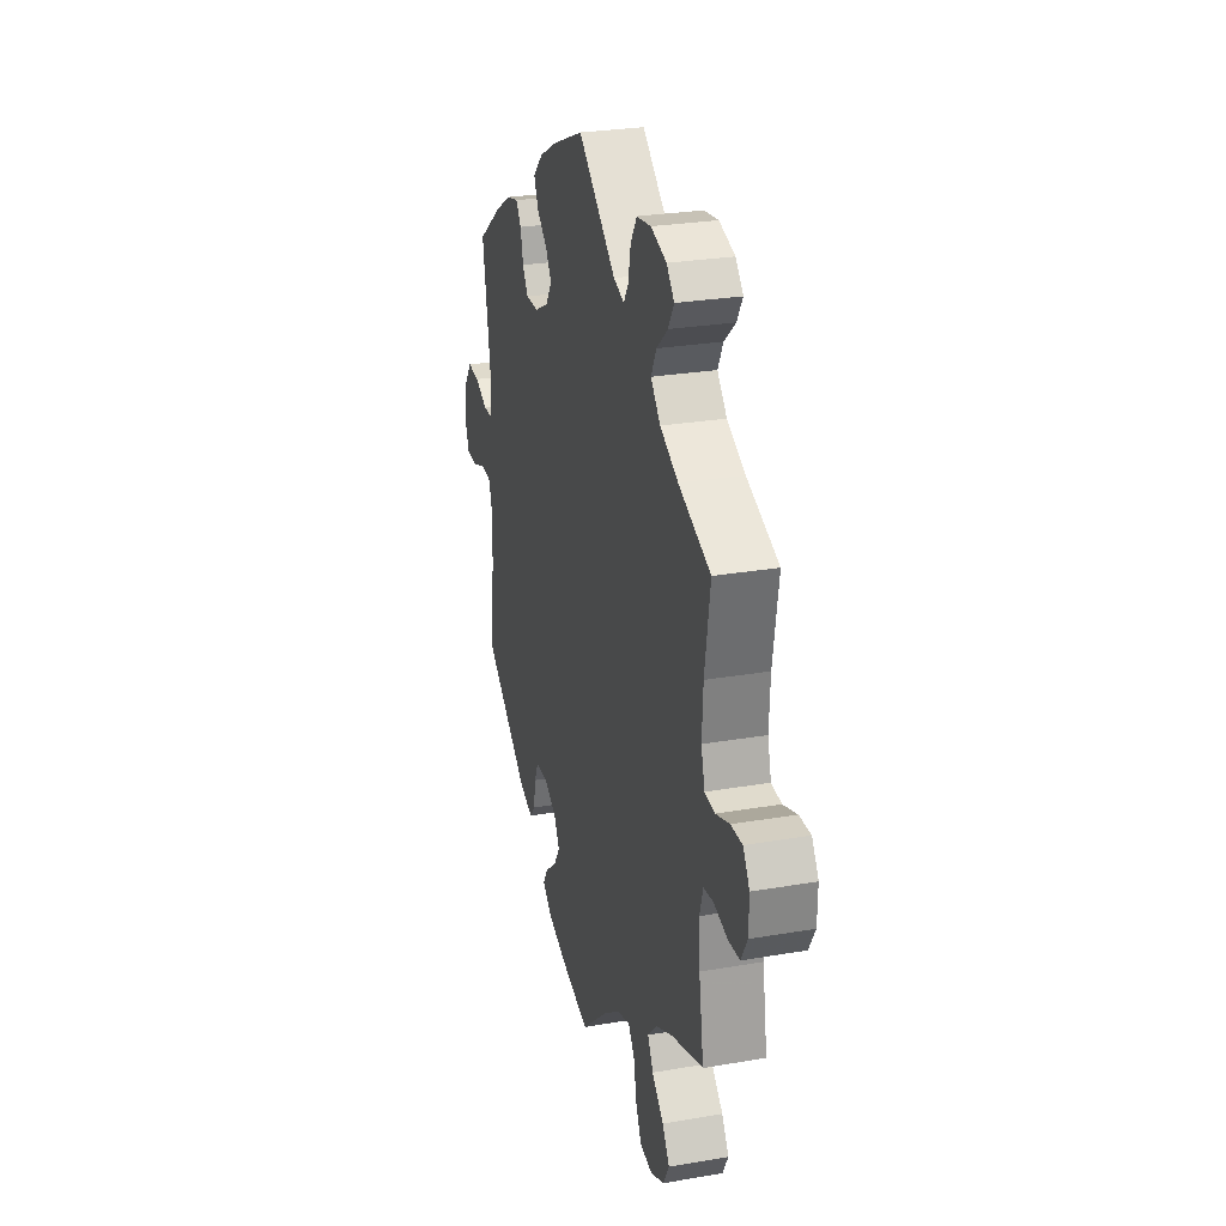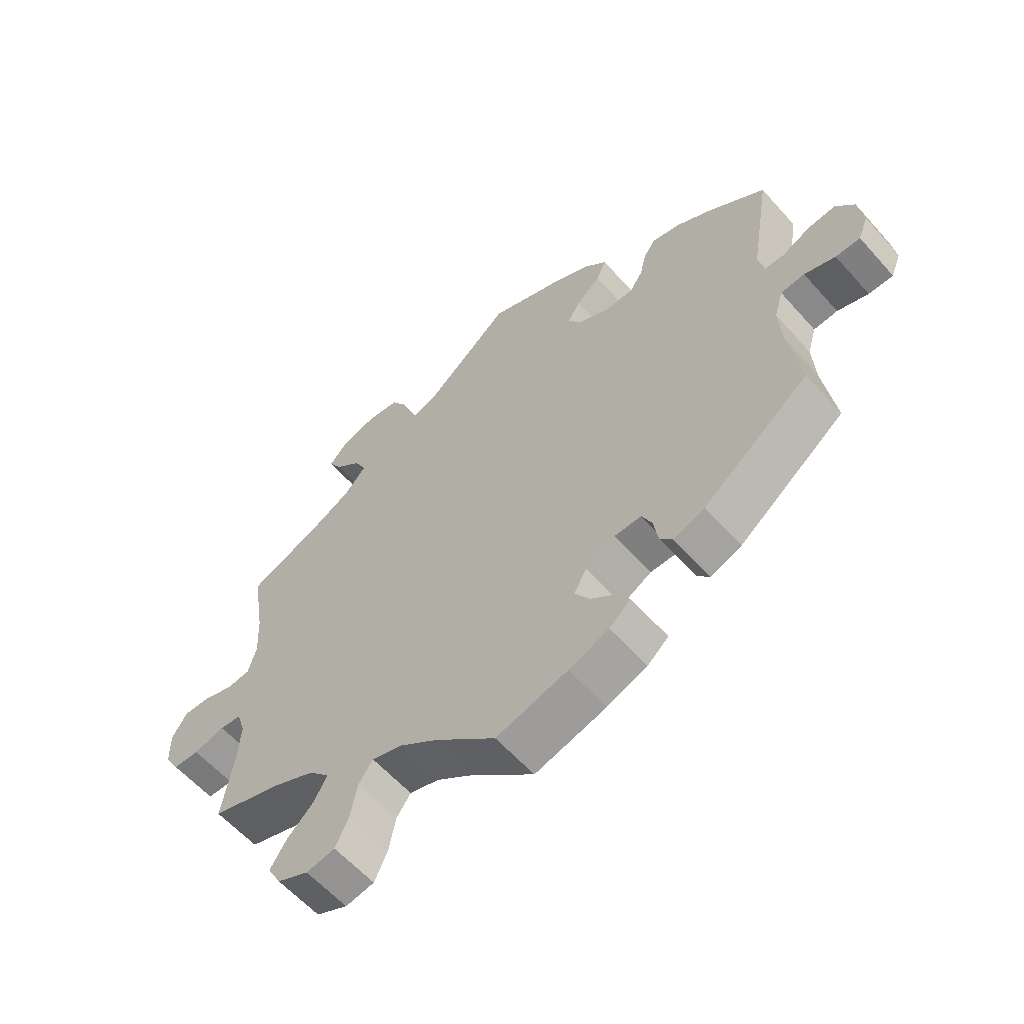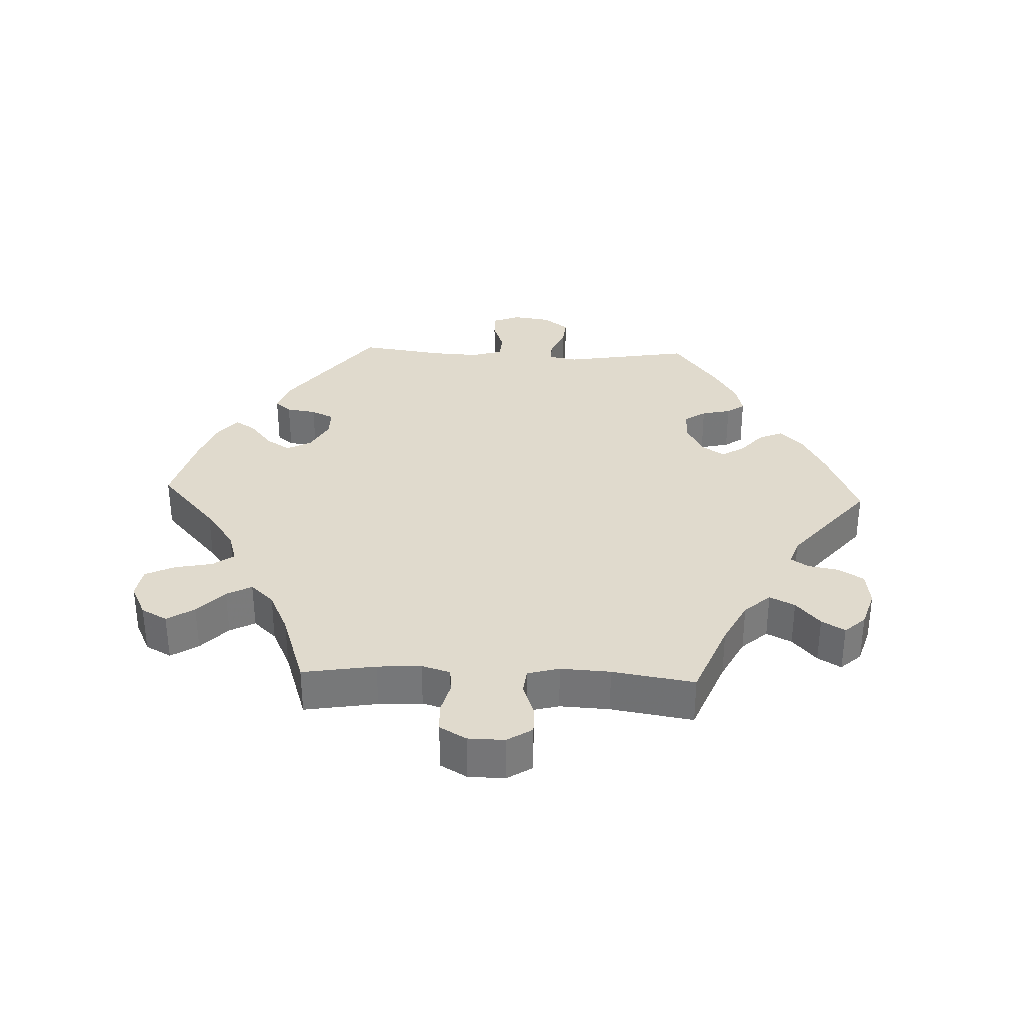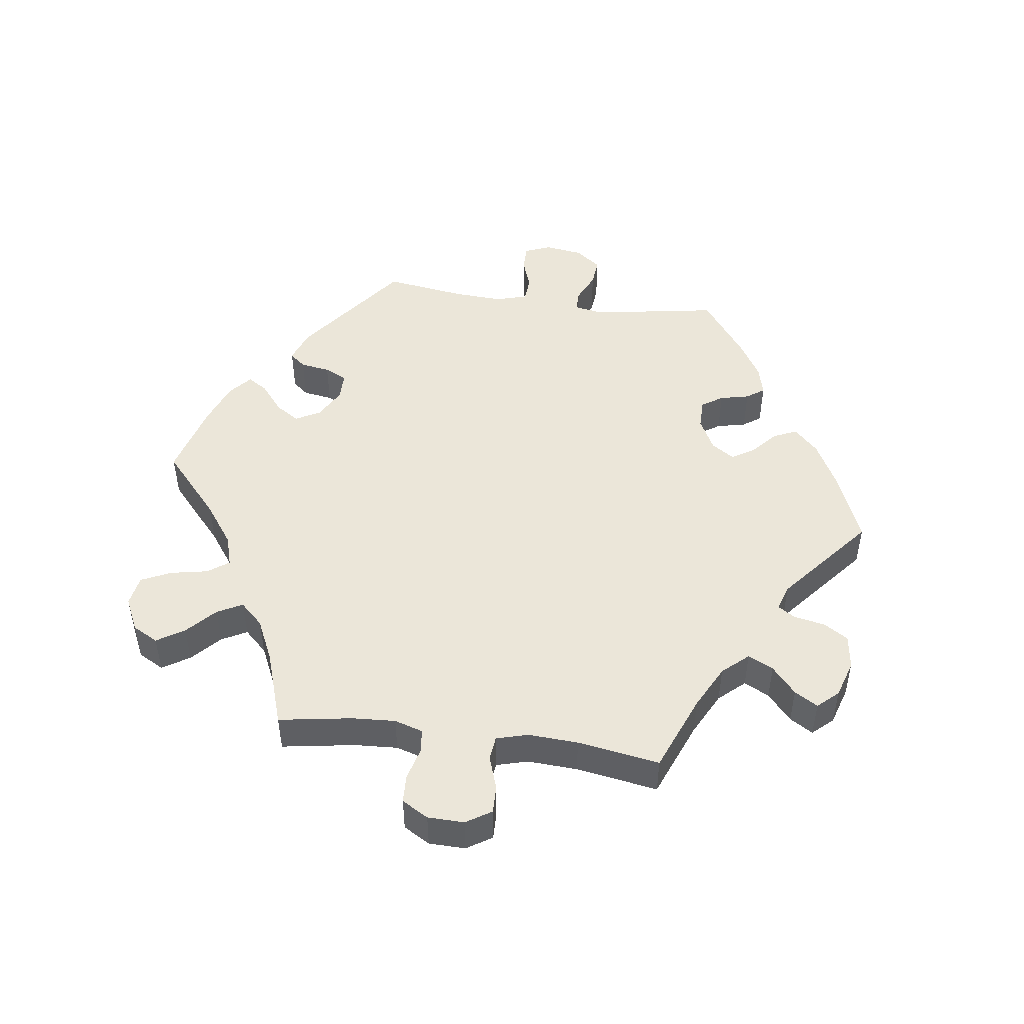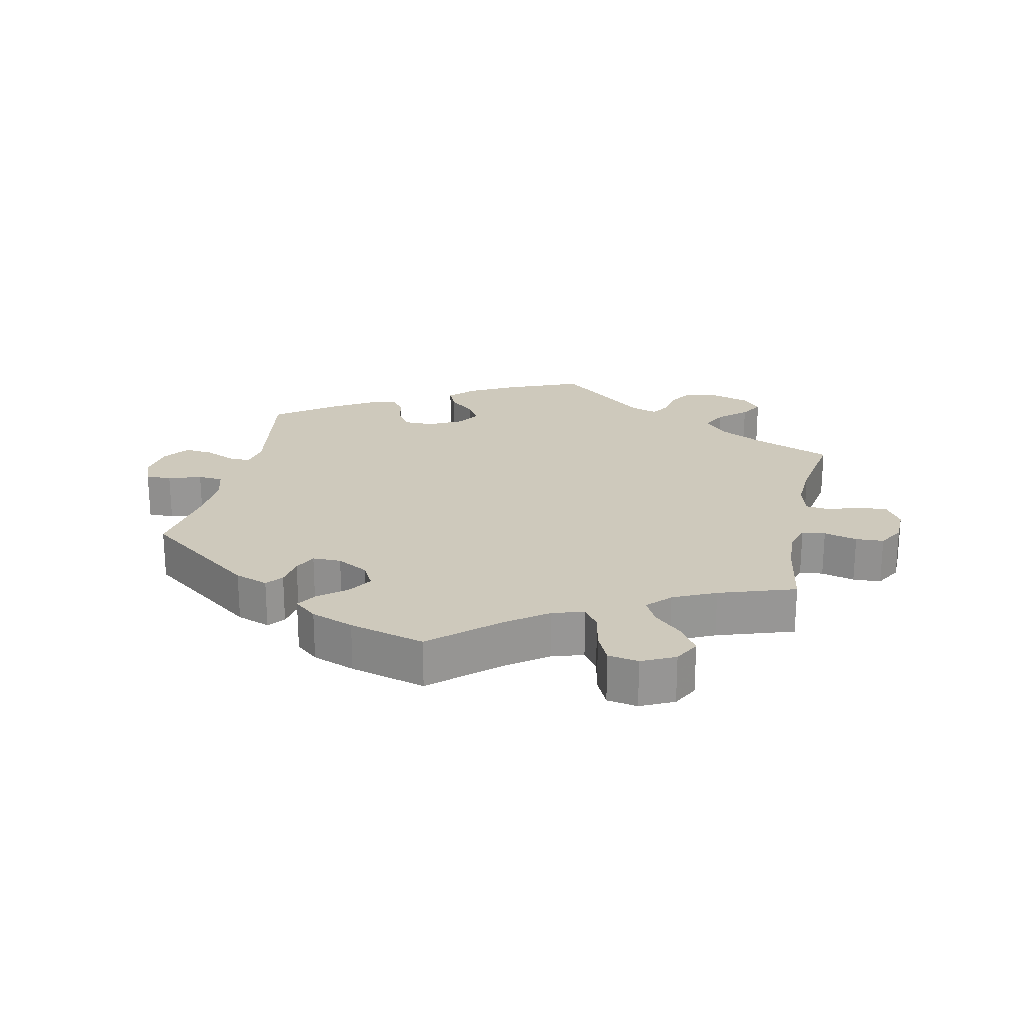
<metadata>
{"format":"obj","ext":"obj","renderer":"f3d","projection":"perspective","resolution":1024,"background":"white","views":[{"elev":27.0,"azim":-105.0,"up":"+Z"},{"elev":-59.8,"azim":41.4,"up":"+Z"},{"elev":33.0,"azim":-87.6,"up":"+Y"},{"elev":48.2,"azim":-82.2,"up":"+Y"},{"elev":22.4,"azim":-167.9,"up":"+Y"}]}
</metadata>
<code>
v -0.384 0.07 0.336
v -0.318 0.07 0.37
v -0.283 0.07 0.409
v -0.302 0.07 0.447
v -0.343 0.07 0.483
v -0.364 0.07 0.518
v -0.336 0.07 0.549
v -0.279 0.07 0.567
v -0.227 0.07 0.56
v -0.204 0.07 0.523
v -0.195 0.07 0.476
v -0.178 0.07 0.45
v -0.139 0.07 0.463
v -0.001 0.07 0.578
v 0.113 0.07 0.531
v 0.178 0.07 0.497
v 0.214 0.07 0.461
v 0.198 0.07 0.425
v 0.16 0.07 0.392
v 0.139 0.07 0.358
v 0.162 0.07 0.323
v 0.211 0.07 0.298
v 0.257 0.07 0.298
v 0.278 0.07 0.33
v 0.288 0.07 0.374
v 0.307 0.07 0.401
v 0.352 0.07 0.39
v 0.409 0.07 0.356
v 0.5 0.07 0.289
v 0.468 0.07 0.097
v 0.476 0.07 0.053
v 0.508 0.07 0.053
v 0.554 0.07 0.074
v 0.597 0.07 0.078
v 0.626 0.07 0.039
v 0.634 0.07 -0.018
v 0.618 0.07 -0.058
v 0.579 0.07 -0.058
v 0.53 0.07 -0.041
v 0.492 0.07 -0.044
v 0.478 0.07 -0.092
v 0.482 0.07 -0.165
v 0.5 0.07 -0.289
v 0.331 0.07 -0.416
v 0.281 0.07 -0.434
v 0.261 0.07 -0.41
v 0.254 0.07 -0.365
v 0.238 0.07 -0.331
v 0.195 0.07 -0.331
v 0.148 0.07 -0.357
v 0.128 0.07 -0.394
v 0.151 0.07 -0.43
v 0.193 0.07 -0.464
v 0.212 0.07 -0.494
v 0.178 0.07 -0.523
v 0.114 0.07 -0.547
v 0 0.07 -0.578
v -0.097 0.07 -0.492
v -0.159 0.07 -0.447
v -0.206 0.07 -0.433
v -0.229 0.07 -0.465
v -0.24 0.07 -0.521
v -0.261 0.07 -0.566
v -0.307 0.07 -0.574
v -0.357 0.07 -0.55
v -0.378 0.07 -0.511
v -0.352 0.07 -0.47
v -0.309 0.07 -0.43
v -0.289 0.07 -0.392
v -0.322 0.07 -0.357
v -0.386 0.07 -0.327
v -0.501 0.07 -0.289
v -0.483 0.07 -0.179
v -0.479 0.07 -0.113
v -0.492 0.07 -0.07
v -0.527 0.07 -0.066
v -0.577 0.07 -0.079
v -0.619 0.07 -0.077
v -0.642 0.07 -0.037
v -0.643 0.07 0.018
v -0.619 0.07 0.056
v -0.577 0.07 0.055
v -0.527 0.07 0.038
v -0.49 0.07 0.042
v -0.477 0.07 0.09
v -0.481 0.07 0.165
v -0.501 0.07 0.289
v -0.384 0 0.336
v -0.318 0 0.37
v -0.283 0 0.409
v -0.302 0 0.447
v -0.343 0 0.483
v -0.364 0 0.518
v -0.336 0 0.549
v -0.279 0 0.567
v -0.227 0 0.56
v -0.204 0 0.523
v -0.195 0 0.476
v -0.178 0 0.45
v -0.139 0 0.463
v -0.001 0 0.578
v 0.113 0 0.531
v 0.178 0 0.497
v 0.214 0 0.461
v 0.198 0 0.425
v 0.16 0 0.392
v 0.139 0 0.358
v 0.162 0 0.323
v 0.211 0 0.298
v 0.257 0 0.298
v 0.278 0 0.33
v 0.288 0 0.374
v 0.307 0 0.401
v 0.352 0 0.39
v 0.409 0 0.356
v 0.5 0 0.289
v 0.468 0 0.097
v 0.476 0 0.053
v 0.508 0 0.053
v 0.554 0 0.074
v 0.597 0 0.078
v 0.626 0 0.039
v 0.634 0 -0.018
v 0.618 0 -0.058
v 0.579 0 -0.058
v 0.53 0 -0.041
v 0.492 0 -0.044
v 0.478 0 -0.092
v 0.482 0 -0.165
v 0.5 0 -0.289
v 0.331 0 -0.416
v 0.281 0 -0.434
v 0.261 0 -0.41
v 0.254 0 -0.365
v 0.238 0 -0.331
v 0.195 0 -0.331
v 0.148 0 -0.357
v 0.128 0 -0.394
v 0.151 0 -0.43
v 0.193 0 -0.464
v 0.212 0 -0.494
v 0.178 0 -0.523
v 0.114 0 -0.547
v 0 0 -0.578
v -0.097 0 -0.492
v -0.159 0 -0.447
v -0.206 0 -0.433
v -0.229 0 -0.465
v -0.24 0 -0.521
v -0.261 0 -0.566
v -0.307 0 -0.574
v -0.357 0 -0.55
v -0.378 0 -0.511
v -0.352 0 -0.47
v -0.309 0 -0.43
v -0.289 0 -0.392
v -0.322 0 -0.357
v -0.386 0 -0.327
v -0.501 0 -0.289
v -0.483 0 -0.179
v -0.479 0 -0.113
v -0.492 0 -0.07
v -0.527 0 -0.066
v -0.577 0 -0.079
v -0.619 0 -0.077
v -0.642 0 -0.037
v -0.643 0 0.018
v -0.619 0 0.056
v -0.577 0 0.055
v -0.527 0 0.038
v -0.49 0 0.042
v -0.477 0 0.09
v -0.481 0 0.165
v -0.501 0 0.289
f 86 87 1
f 85 86 1 2
f 84 85 2 3
f 80 81 82 83
f 80 83 84
f 79 80 84
f 76 77 78 79
f 75 76 79 84
f 74 75 84 3
f 71 72 73
f 70 71 73 74
f 69 70 74 3
f 65 66 67 68
f 65 68 69
f 64 65 69
f 61 62 63 64
f 61 64 69
f 60 61 69 3
f 55 56 57 58
f 55 58 59
f 52 53 54 55
f 51 52 55 59
f 50 51 59 60
f 44 45 46 47
f 42 43 44 47
f 41 42 47 48
f 40 41 48 49
f 36 37 38 39
f 36 39 40
f 35 36 40
f 32 33 34 35
f 31 32 35 40
f 30 31 40 49
f 24 25 26 27
f 23 24 27 28
f 16 17 18 19
f 16 19 20
f 13 14 15 16
f 12 13 16 20
f 8 9 10 11
f 8 11 12
f 7 8 12
f 4 5 6 7
f 3 4 7 12
f 23 28 29 30
f 22 23 30 49
f 21 22 49 50
f 20 21 50 60
f 3 12 20 60
f 88 174 173
f 89 88 173 172
f 90 89 172 171
f 170 169 168 167
f 171 170 167
f 171 167 166
f 166 165 164 163
f 171 166 163 162
f 90 171 162 161
f 160 159 158
f 161 160 158 157
f 90 161 157 156
f 155 154 153 152
f 156 155 152
f 156 152 151
f 151 150 149 148
f 156 151 148
f 90 156 148 147
f 145 144 143 142
f 146 145 142
f 142 141 140 139
f 146 142 139 138
f 147 146 138 137
f 134 133 132 131
f 134 131 130 129
f 135 134 129 128
f 136 135 128 127
f 126 125 124 123
f 127 126 123
f 127 123 122
f 122 121 120 119
f 127 122 119 118
f 136 127 118 117
f 114 113 112 111
f 115 114 111 110
f 106 105 104 103
f 107 106 103
f 103 102 101 100
f 107 103 100 99
f 98 97 96 95
f 99 98 95
f 99 95 94
f 94 93 92 91
f 99 94 91 90
f 117 116 115 110
f 136 117 110 109
f 137 136 109 108
f 147 137 108 107
f 147 107 99 90
f 1 88 89 2
f 2 89 90 3
f 3 90 91 4
f 4 91 92 5
f 5 92 93 6
f 6 93 94 7
f 7 94 95 8
f 8 95 96 9
f 9 96 97 10
f 10 97 98 11
f 11 98 99 12
f 12 99 100 13
f 13 100 101 14
f 14 101 102 15
f 15 102 103 16
f 16 103 104 17
f 17 104 105 18
f 18 105 106 19
f 19 106 107 20
f 20 107 108 21
f 21 108 109 22
f 22 109 110 23
f 23 110 111 24
f 24 111 112 25
f 25 112 113 26
f 26 113 114 27
f 27 114 115 28
f 28 115 116 29
f 29 116 117 30
f 30 117 118 31
f 31 118 119 32
f 32 119 120 33
f 33 120 121 34
f 34 121 122 35
f 35 122 123 36
f 36 123 124 37
f 37 124 125 38
f 38 125 126 39
f 39 126 127 40
f 40 127 128 41
f 41 128 129 42
f 42 129 130 43
f 43 130 131 44
f 44 131 132 45
f 45 132 133 46
f 46 133 134 47
f 47 134 135 48
f 48 135 136 49
f 49 136 137 50
f 50 137 138 51
f 51 138 139 52
f 52 139 140 53
f 53 140 141 54
f 54 141 142 55
f 55 142 143 56
f 56 143 144 57
f 57 144 145 58
f 58 145 146 59
f 59 146 147 60
f 60 147 148 61
f 61 148 149 62
f 62 149 150 63
f 63 150 151 64
f 64 151 152 65
f 65 152 153 66
f 66 153 154 67
f 67 154 155 68
f 68 155 156 69
f 69 156 157 70
f 70 157 158 71
f 71 158 159 72
f 72 159 160 73
f 73 160 161 74
f 74 161 162 75
f 75 162 163 76
f 76 163 164 77
f 77 164 165 78
f 78 165 166 79
f 79 166 167 80
f 80 167 168 81
f 81 168 169 82
f 82 169 170 83
f 83 170 171 84
f 84 171 172 85
f 85 172 173 86
f 86 173 174 87
f 87 174 88 1

</code>
